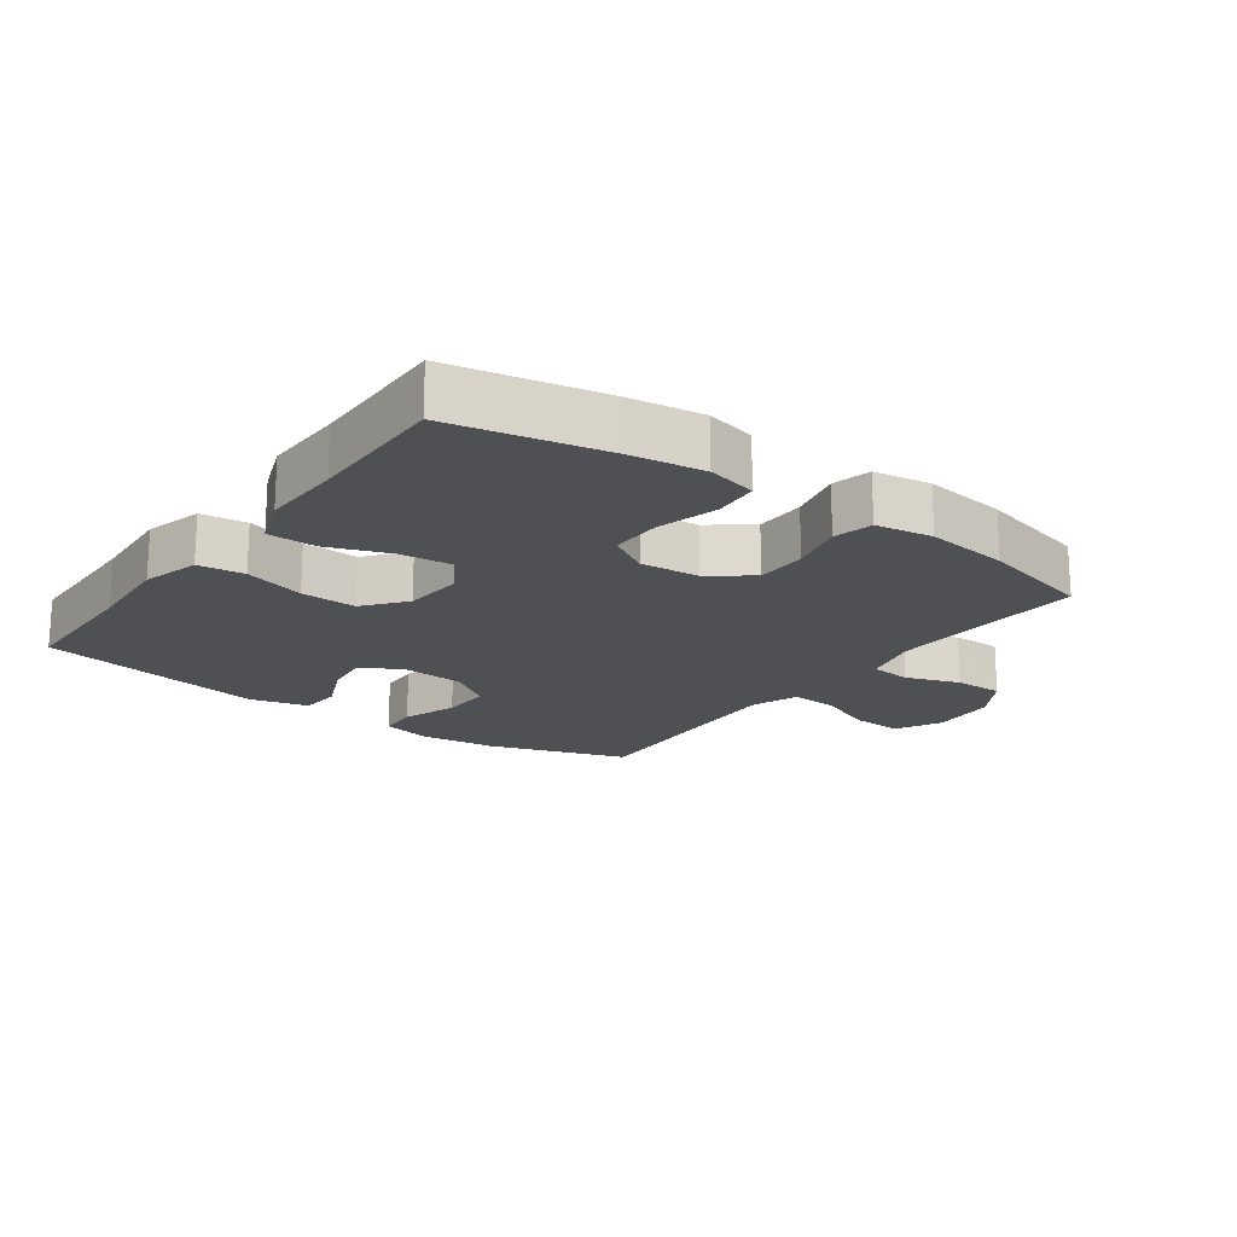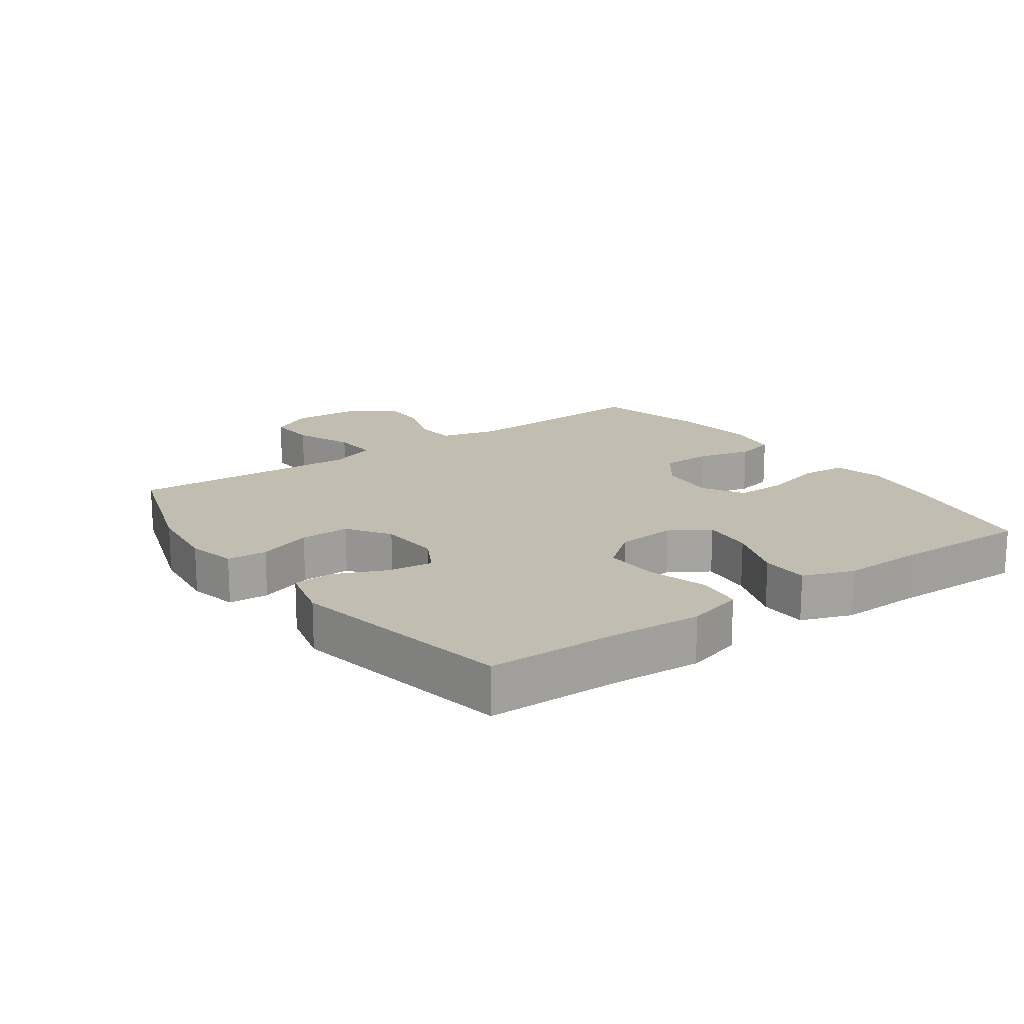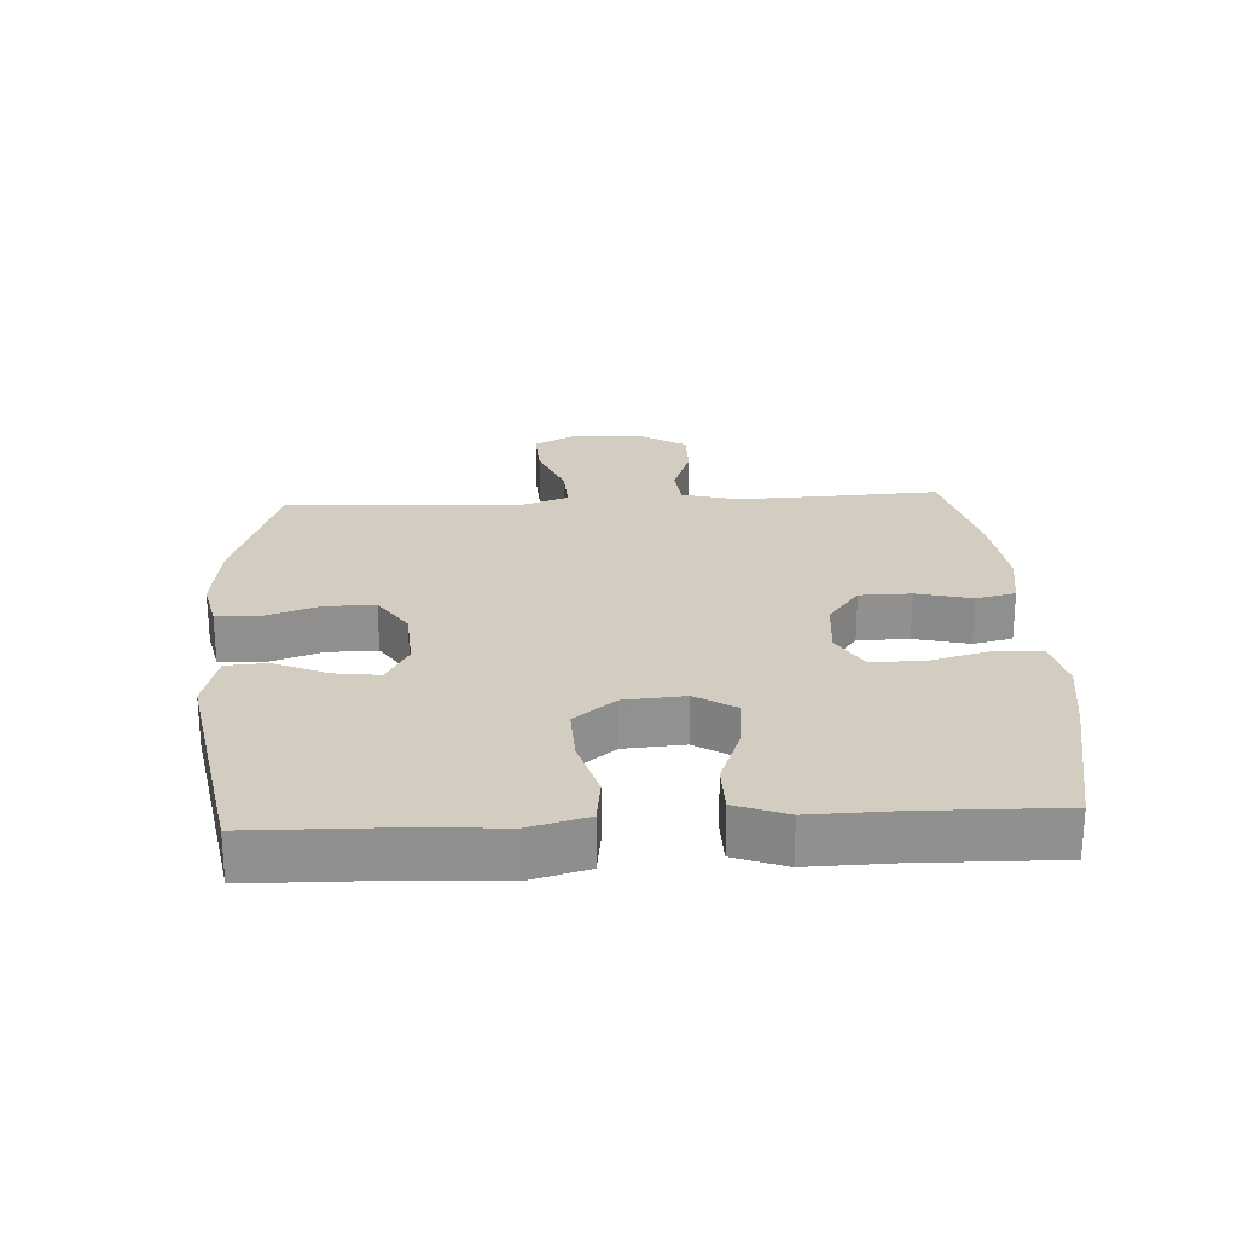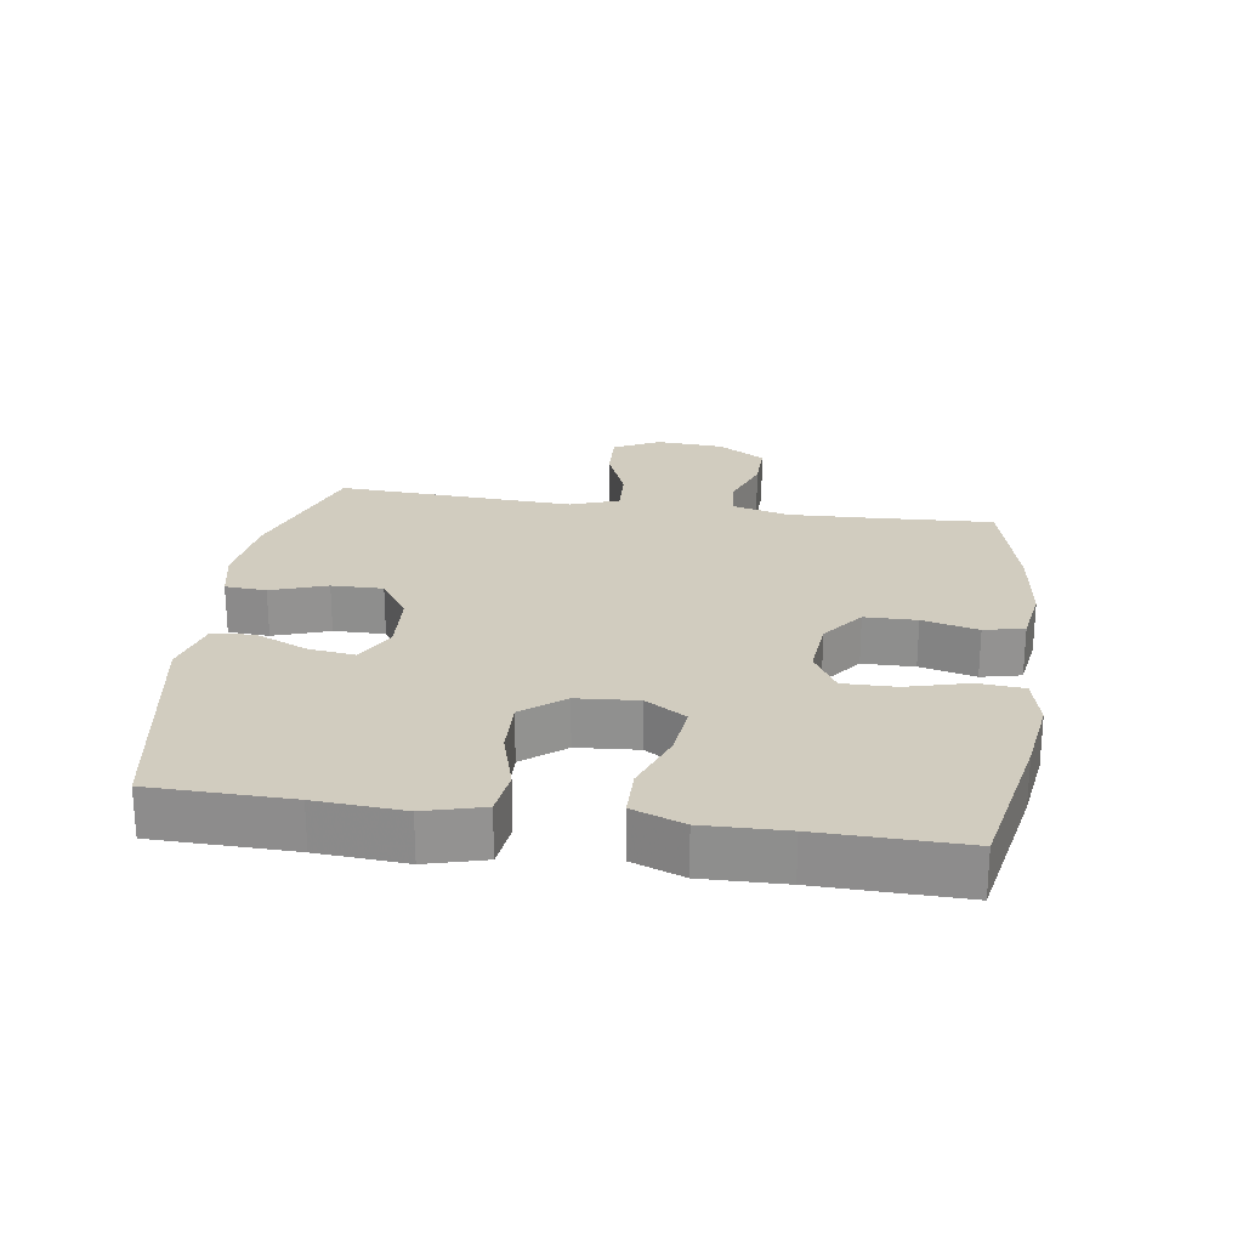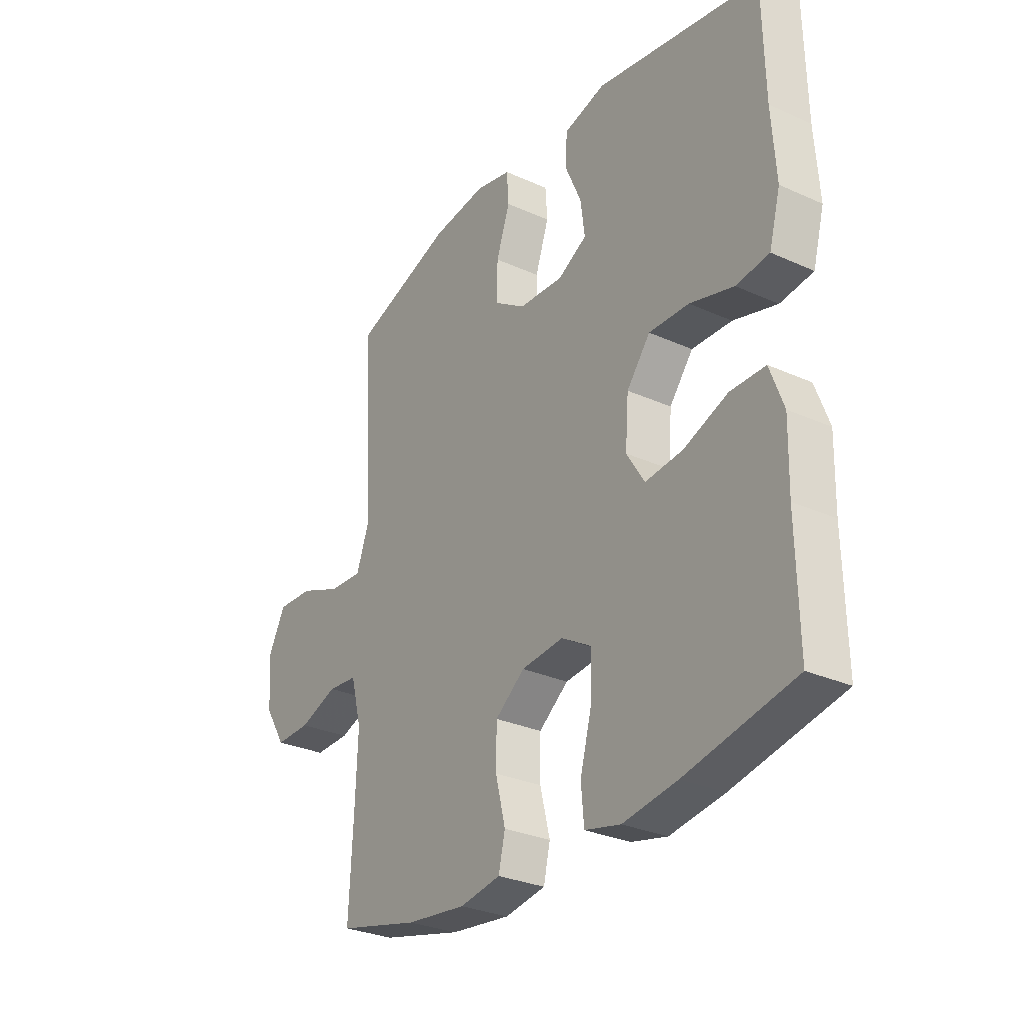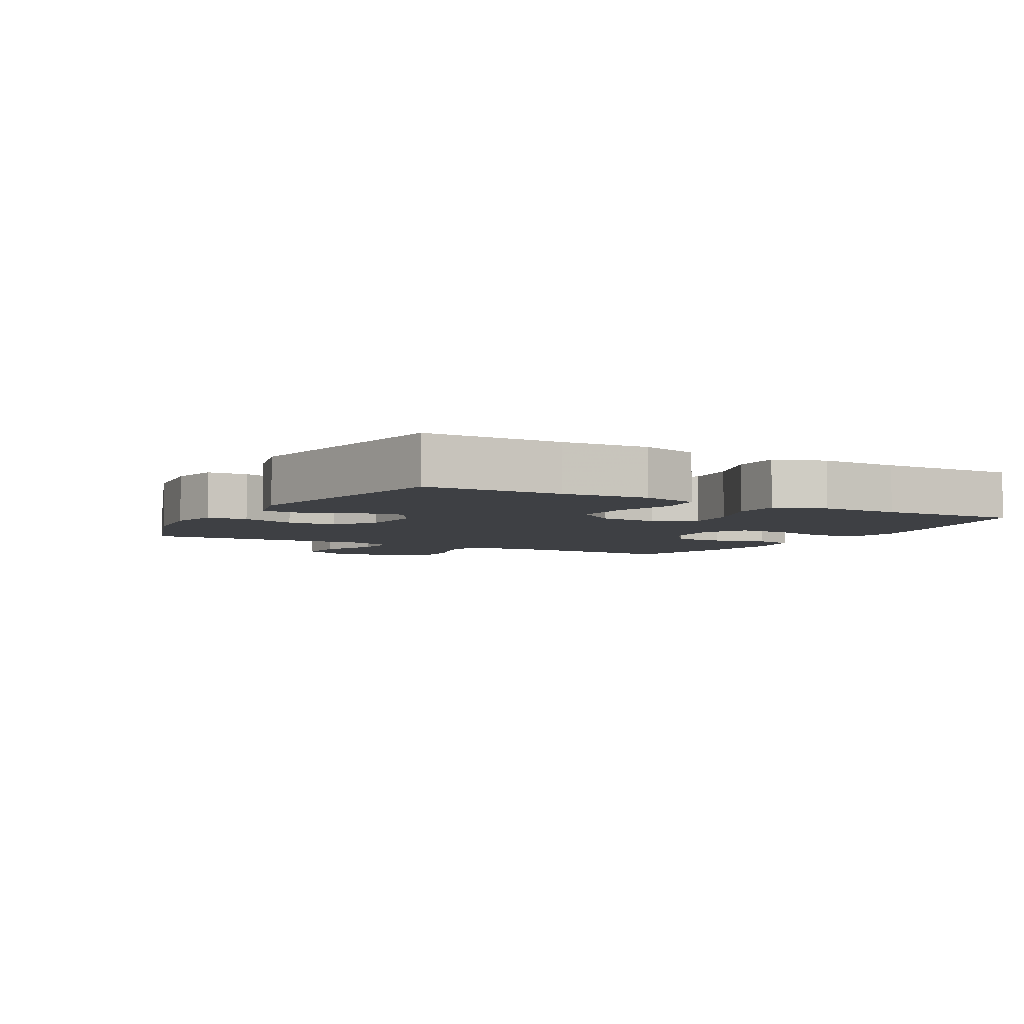
<metadata>
{"format":"obj","ext":"obj","renderer":"f3d","projection":"perspective","resolution":1024,"background":"white","views":[{"elev":-18.5,"azim":143.9,"up":"+Y"},{"elev":17.0,"azim":54.3,"up":"+Y"},{"elev":24.6,"azim":86.9,"up":"+Y"},{"elev":23.9,"azim":98.3,"up":"+Y"},{"elev":-29.5,"azim":56.4,"up":"+Z"},{"elev":-4.9,"azim":60.8,"up":"+Y"}]}
</metadata>
<code>
v -0.5 0.07 0.5
v -0.288 0.07 0.571
v -0.171 0.07 0.585
v -0.095 0.07 0.568
v -0.091 0.07 0.506
v -0.12 0.07 0.422
v -0.121 0.07 0.345
v -0.055 0.07 0.301
v 0.04 0.07 0.295
v 0.102 0.07 0.329
v 0.093 0.07 0.398
v 0.058 0.07 0.478
v 0.062 0.07 0.541
v 0.151 0.07 0.564
v 0.5 0.07 0.5
v 0.504 0.07 0.29
v 0.513 0.07 0.158
v 0.489 0.07 0.07
v 0.419 0.07 0.061
v 0.326 0.07 0.088
v 0.241 0.07 0.091
v 0.191 0.07 0.028
v 0.184 0.07 -0.064
v 0.222 0.07 -0.125
v 0.302 0.07 -0.117
v 0.396 0.07 -0.082
v 0.47 0.07 -0.083
v 0.499 0.07 -0.161
v 0.496 0.07 -0.284
v 0.5 0.07 -0.5
v 0.269 0.07 -0.547
v 0.154 0.07 -0.564
v 0.078 0.07 -0.546
v 0.072 0.07 -0.477
v 0.097 0.07 -0.384
v 0.098 0.07 -0.304
v 0.035 0.07 -0.267
v -0.055 0.07 -0.275
v -0.118 0.07 -0.323
v -0.119 0.07 -0.401
v -0.098 0.07 -0.485
v -0.112 0.07 -0.545
v -0.199 0.07 -0.559
v -0.327 0.07 -0.543
v -0.5 0.07 -0.5
v -0.491 0.07 -0.324
v -0.486 0.07 -0.194
v -0.509 0.07 -0.107
v -0.572 0.07 -0.101
v -0.654 0.07 -0.13
v -0.729 0.07 -0.131
v -0.774 0.07 -0.059
v -0.781 0.07 0.043
v -0.745 0.07 0.112
v -0.668 0.07 0.108
v -0.578 0.07 0.072
v -0.507 0.07 0.068
v -0.481 0.07 0.141
v -0.487 0.07 0.258
v -0.5 0 0.5
v -0.288 0 0.571
v -0.171 0 0.585
v -0.095 0 0.568
v -0.091 0 0.506
v -0.12 0 0.422
v -0.121 0 0.345
v -0.055 0 0.301
v 0.04 0 0.295
v 0.102 0 0.329
v 0.093 0 0.398
v 0.058 0 0.478
v 0.062 0 0.541
v 0.151 0 0.564
v 0.5 0 0.5
v 0.504 0 0.29
v 0.513 0 0.158
v 0.489 0 0.07
v 0.419 0 0.061
v 0.326 0 0.088
v 0.241 0 0.091
v 0.191 0 0.028
v 0.184 0 -0.064
v 0.222 0 -0.125
v 0.302 0 -0.117
v 0.396 0 -0.082
v 0.47 0 -0.083
v 0.499 0 -0.161
v 0.496 0 -0.284
v 0.5 0 -0.5
v 0.269 0 -0.547
v 0.154 0 -0.564
v 0.078 0 -0.546
v 0.072 0 -0.477
v 0.097 0 -0.384
v 0.098 0 -0.304
v 0.035 0 -0.267
v -0.055 0 -0.275
v -0.118 0 -0.323
v -0.119 0 -0.401
v -0.098 0 -0.485
v -0.112 0 -0.545
v -0.199 0 -0.559
v -0.327 0 -0.543
v -0.5 0 -0.5
v -0.491 0 -0.324
v -0.486 0 -0.194
v -0.509 0 -0.107
v -0.572 0 -0.101
v -0.654 0 -0.13
v -0.729 0 -0.131
v -0.774 0 -0.059
v -0.781 0 0.043
v -0.745 0 0.112
v -0.668 0 0.108
v -0.578 0 0.072
v -0.507 0 0.068
v -0.481 0 0.141
v -0.487 0 0.258
f 54 55 56
f 53 54 56
f 52 53 56
f 51 52 56
f 50 51 56
f 49 50 56
f 48 49 56 57
f 47 48 57 58
f 44 45 46
f 43 44 46
f 42 43 46
f 41 42 46
f 40 41 46
f 39 40 46 47
f 38 39 47 58
f 33 34 35
f 32 33 35
f 31 32 35
f 30 31 35
f 29 30 35
f 29 35 36
f 28 29 36
f 27 28 36
f 26 27 36
f 25 26 36
f 24 25 36 37
f 18 19 20
f 17 18 20
f 16 17 20
f 16 20 21
f 15 16 21
f 14 15 21
f 13 14 21
f 12 13 21
f 11 12 21
f 10 11 21 22
f 4 5 6
f 3 4 6
f 2 3 6
f 1 2 6
f 59 1 6
f 59 6 7
f 59 7 8
f 58 59 8
f 38 58 8
f 37 38 8
f 24 37 8
f 23 24 8
f 9 10 22 23
f 8 9 23
f 115 114 113
f 115 113 112
f 115 112 111
f 115 111 110
f 115 110 109
f 115 109 108
f 116 115 108 107
f 117 116 107 106
f 105 104 103
f 105 103 102
f 105 102 101
f 105 101 100
f 105 100 99
f 106 105 99 98
f 117 106 98 97
f 94 93 92
f 94 92 91
f 94 91 90
f 94 90 89
f 94 89 88
f 95 94 88
f 95 88 87
f 95 87 86
f 95 86 85
f 95 85 84
f 96 95 84 83
f 79 78 77
f 79 77 76
f 79 76 75
f 80 79 75
f 80 75 74
f 80 74 73
f 80 73 72
f 80 72 71
f 80 71 70
f 81 80 70 69
f 65 64 63
f 65 63 62
f 65 62 61
f 65 61 60
f 65 60 118
f 66 65 118
f 67 66 118
f 67 118 117
f 67 117 97
f 67 97 96
f 67 96 83
f 67 83 82
f 82 81 69 68
f 82 68 67
f 1 60 61 2
f 2 61 62 3
f 3 62 63 4
f 4 63 64 5
f 5 64 65 6
f 6 65 66 7
f 7 66 67 8
f 8 67 68 9
f 9 68 69 10
f 10 69 70 11
f 11 70 71 12
f 12 71 72 13
f 13 72 73 14
f 14 73 74 15
f 15 74 75 16
f 16 75 76 17
f 17 76 77 18
f 18 77 78 19
f 19 78 79 20
f 20 79 80 21
f 21 80 81 22
f 22 81 82 23
f 23 82 83 24
f 24 83 84 25
f 25 84 85 26
f 26 85 86 27
f 27 86 87 28
f 28 87 88 29
f 29 88 89 30
f 30 89 90 31
f 31 90 91 32
f 32 91 92 33
f 33 92 93 34
f 34 93 94 35
f 35 94 95 36
f 36 95 96 37
f 37 96 97 38
f 38 97 98 39
f 39 98 99 40
f 40 99 100 41
f 41 100 101 42
f 42 101 102 43
f 43 102 103 44
f 44 103 104 45
f 45 104 105 46
f 46 105 106 47
f 47 106 107 48
f 48 107 108 49
f 49 108 109 50
f 50 109 110 51
f 51 110 111 52
f 52 111 112 53
f 53 112 113 54
f 54 113 114 55
f 55 114 115 56
f 56 115 116 57
f 57 116 117 58
f 58 117 118 59
f 59 118 60 1

</code>
